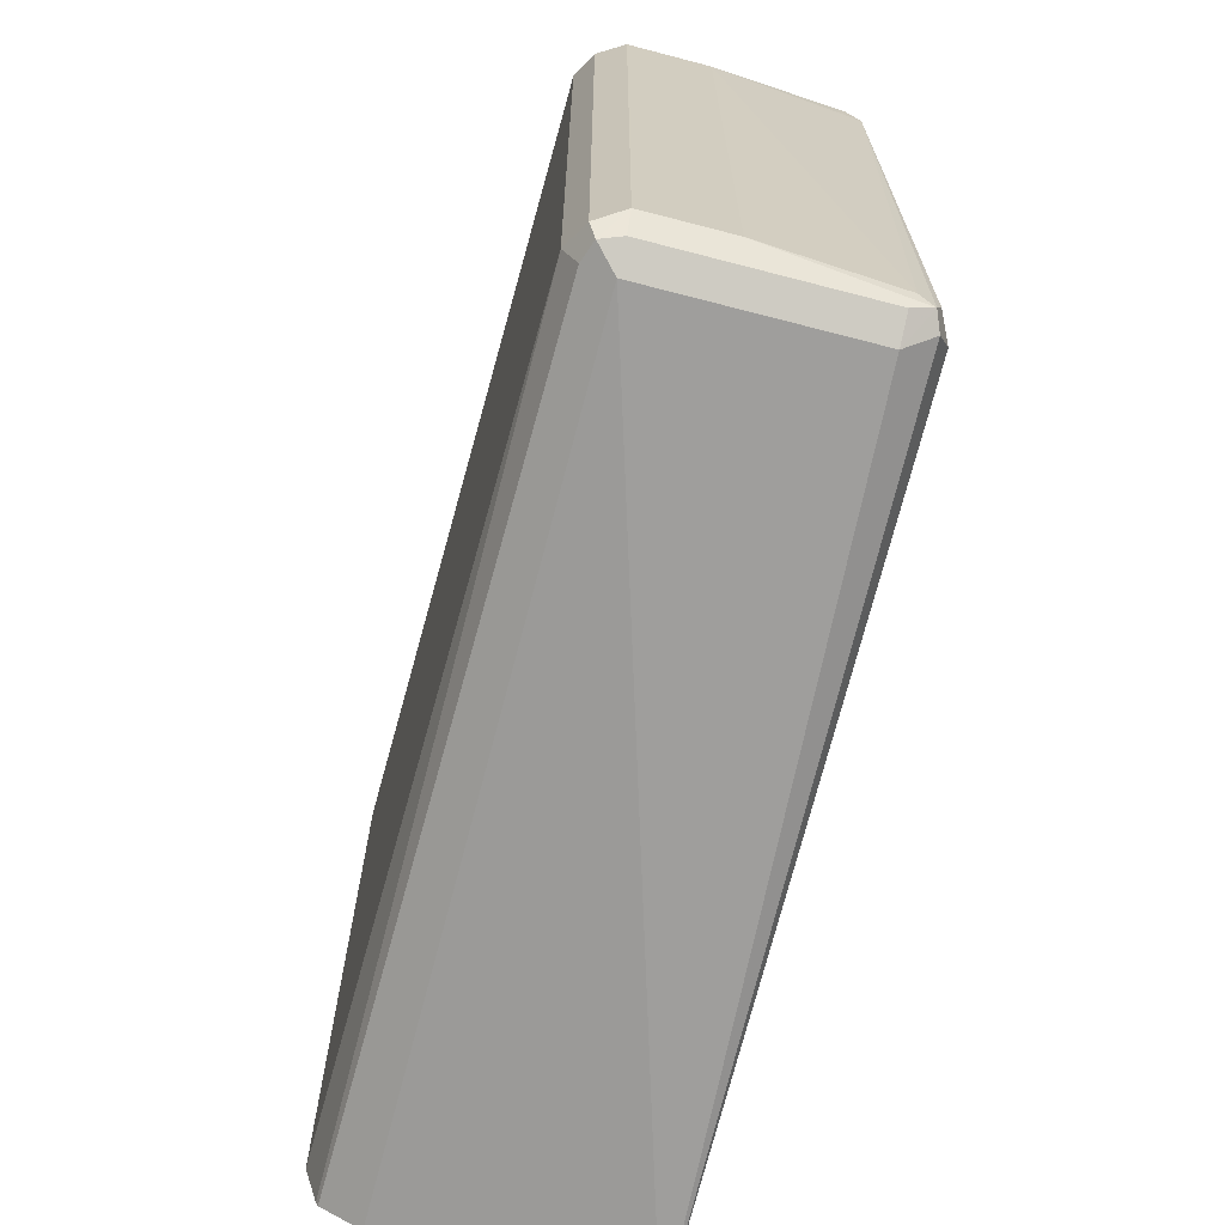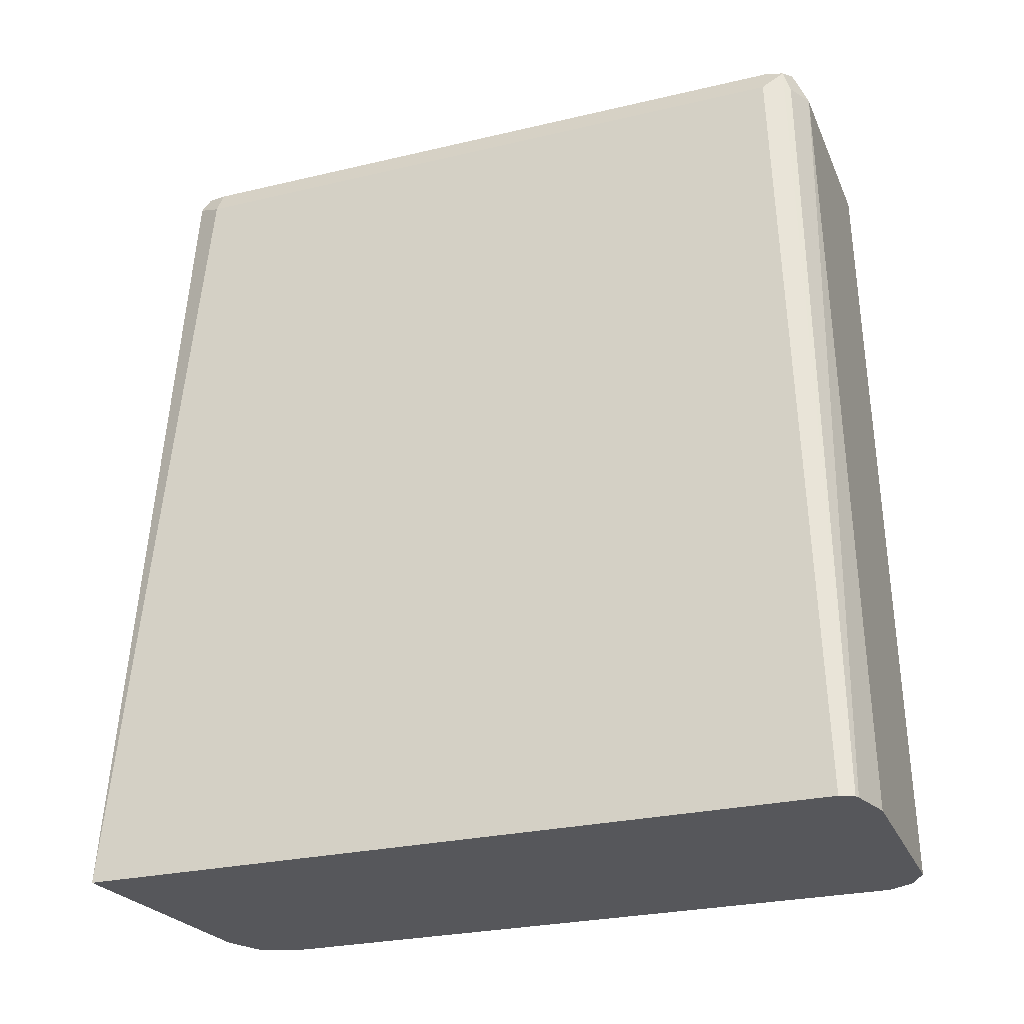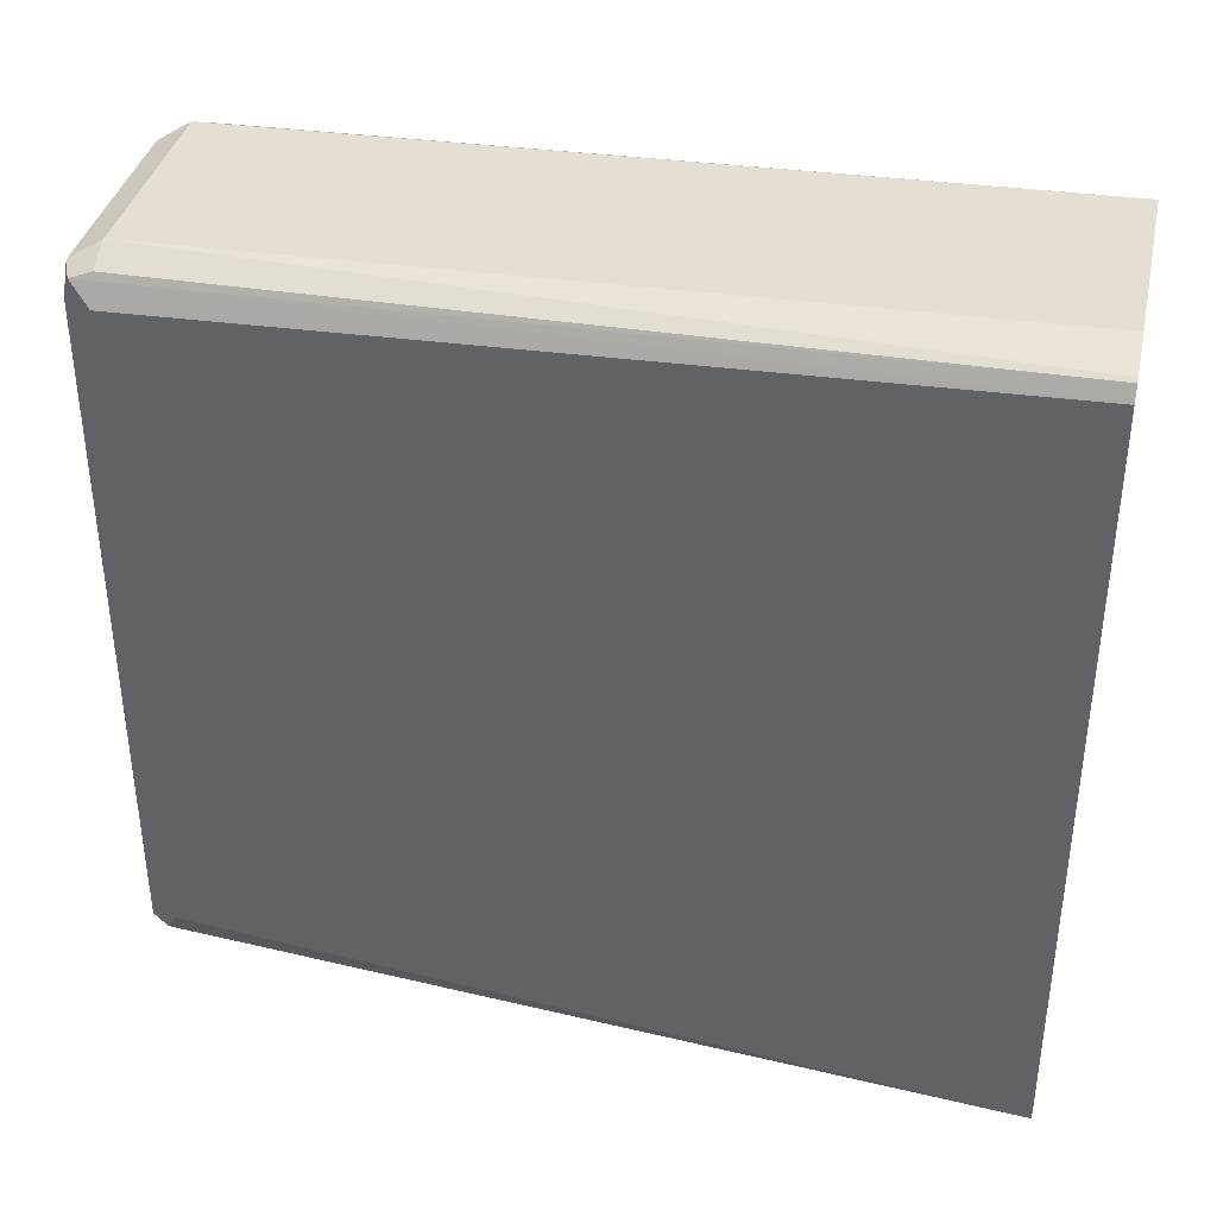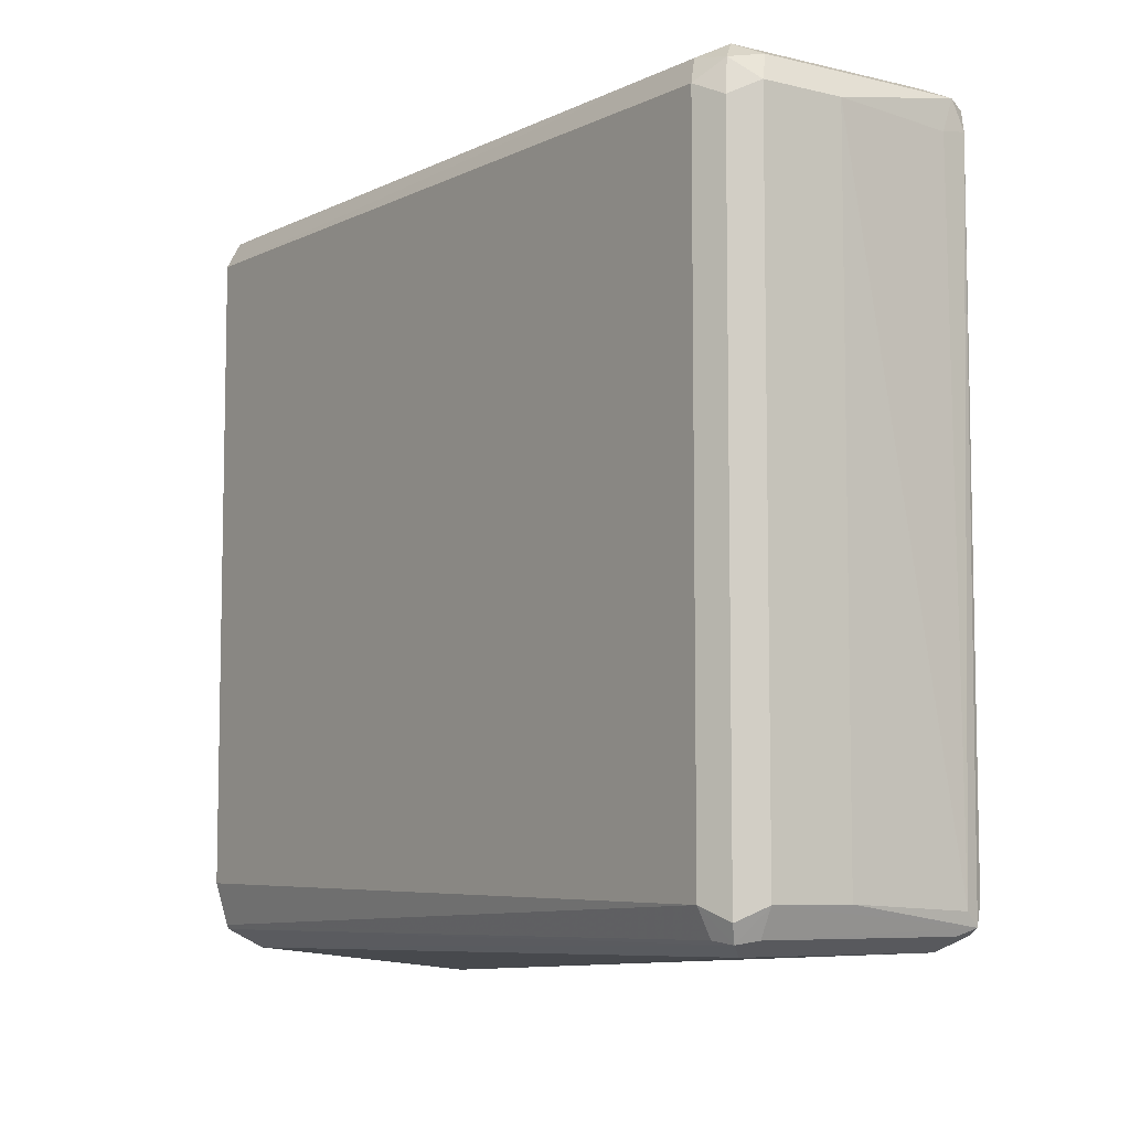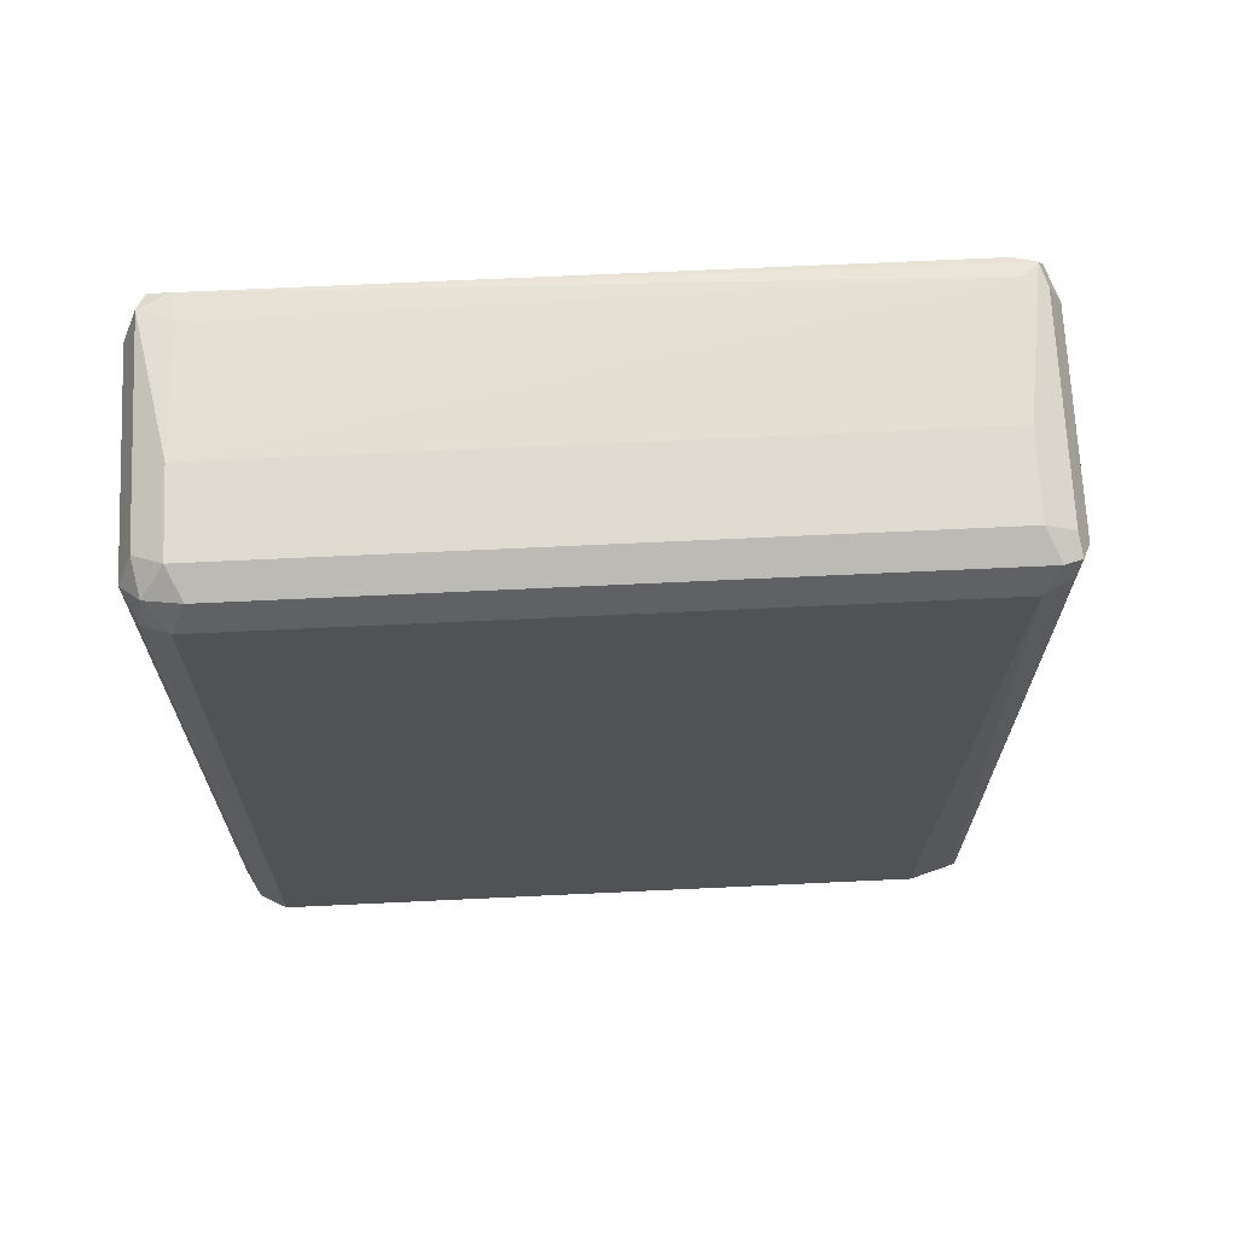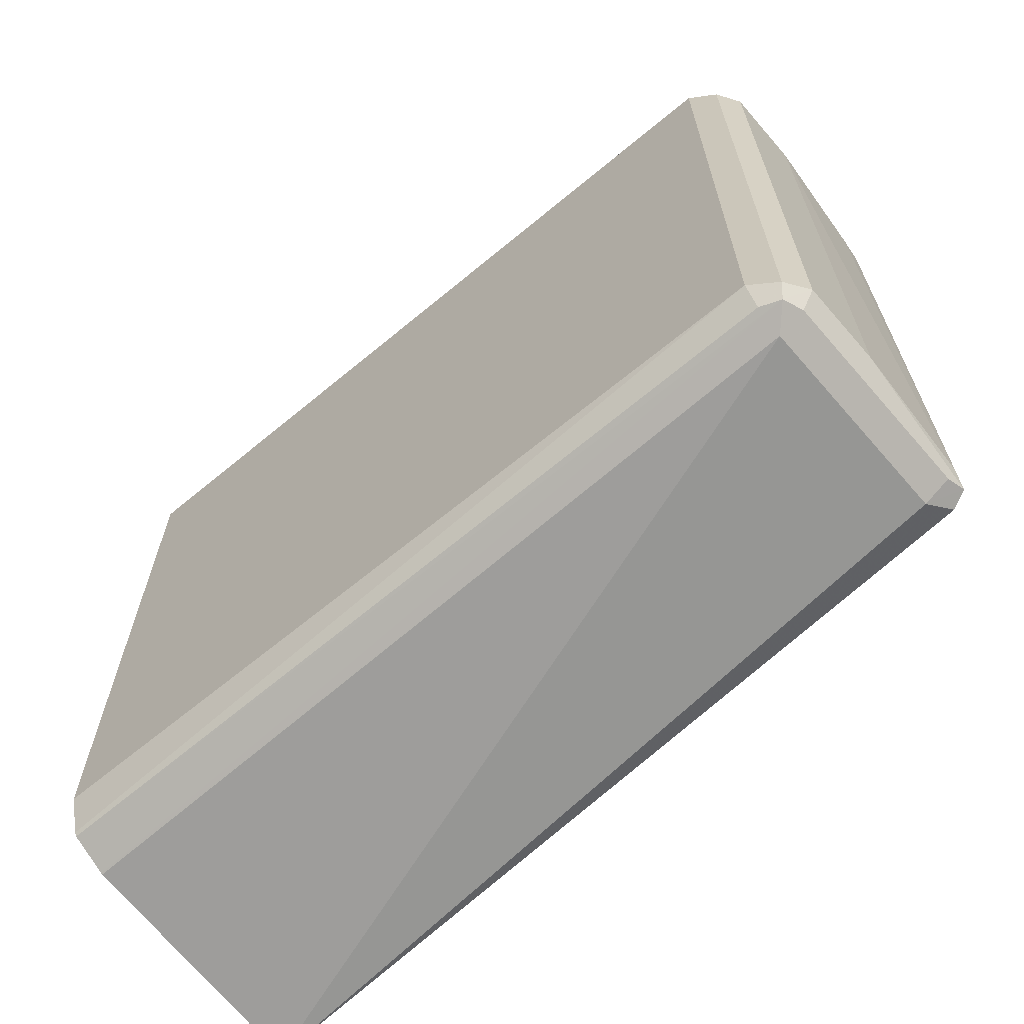
<metadata>
{"format":"obj","ext":"obj","renderer":"f3d","projection":"perspective","resolution":1024,"background":"white","views":[{"elev":-68.0,"azim":-14.6,"up":"+Y"},{"elev":-27.1,"azim":110.1,"up":"+Z"},{"elev":37.4,"azim":102.4,"up":"+Y"},{"elev":-7.1,"azim":-34.3,"up":"+Y"},{"elev":69.8,"azim":-92.7,"up":"+Z"},{"elev":-65.6,"azim":-49.0,"up":"+Y"}]}
</metadata>
<code>
v -0.1044 0.1829 0.4982
v -0.006209 0.1829 0.4982
v -0.1171 0.176 0.4982
v -0.1113 0.1702 0.8771
v -0.09818 0.1767 0.8837
v 0.01445 0.1767 0.4982
v -8.91e-06 0.1767 0.8837
v -0.124 0.1633 0.4982
v -0.1178 0.1571 0.8837
v -0.108 0.1669 0.8935
v -0.09164 0.1702 0.8968
v 0.01653 0.1757 0.4982
v 0.006543 0.1702 0.8968
v 0.01472 0.1669 0.8935
v 0.01308 0.1702 0.8837
v -0.124 -0.1509 0.4982
v -0.1178 -0.1571 0.8837
v -0.1113 0.1505 0.8968
v -0.09818 0.1571 0.9034
v 0.01904 0.1707 0.4982
v 0.01308 0.1571 0.8968
v -0.05891 0.1571 0.9034
v -8.91e-06 0.1546 0.8984
v 0.01308 -0.1571 0.8968
v 0.01963 -0.1571 0.8837
v 0.01963 0.1571 0.8837
v 0.01993 0.1689 0.4982
v -0.1178 -0.1715 0.4982
v -0.1113 -0.1702 0.8837
v -0.108 -0.1718 0.8935
v -0.1113 -0.1636 0.8968
v -0.09818 -0.1571 0.9034
v 0.00326 -0.1604 0.9001
v 0.009813 -0.1669 0.8984
v -0.05891 -0.1571 0.9034
v 0.01308 -0.1702 0.8902
v 0.01993 -0.1967 0.4982
v 0.01993 -0.1767 0.506
v 0.01993 -0.158 0.51
v 0.01993 0.1571 0.51
v 0.01993 0.1634 0.5038
v -0.1168 -0.1736 0.4982
v -8.91e-06 -0.1702 0.8968
v -0.09818 -0.1702 0.8968
v -0.09889 -0.1826 0.4982
v -0.09818 -0.1767 0.8837
v -8.91e-06 -0.1767 0.8837
v 0.01963 -0.1967 0.4982
v -0.09818 -0.1829 0.4982
f 26 40 41
f 22 33 23
f 25 40 26
f 25 39 40
f 25 38 39
f 25 37 38
f 25 36 37
f 25 34 36
f 24 34 25
f 16 28 17
f 19 35 22
f 21 34 24
f 21 33 34
f 21 23 33
f 19 32 35
f 18 32 19
f 18 31 32
f 17 28 29
f 17 30 31
f 17 29 30
f 22 35 33
f 26 41 27
f 30 45 46
f 27 40 39
f 37 46 48
f 14 27 20
f 37 47 46
f 36 47 37
f 34 47 36
f 34 43 47
f 34 44 43
f 33 35 34
f 32 44 34
f 27 41 40
f 32 34 35
f 30 46 47
f 30 42 45
f 30 32 31
f 30 44 32
f 30 43 44
f 29 42 30
f 28 42 29
f 27 38 37
f 27 39 38
f 30 47 43
f 14 26 27
f 4 10 5
f 14 24 25
f 3 8 4
f 2 7 6
f 1 7 2
f 1 5 7
f 1 4 5
f 1 3 4
f 1 8 3
f 1 16 8
f 1 28 16
f 4 9 10
f 1 42 28
f 1 49 45
f 1 48 49
f 1 37 48
f 1 27 37
f 1 20 27
f 1 12 20
f 1 6 12
f 1 2 6
f 45 49 46
f 1 45 42
f 14 25 26
f 4 8 9
f 5 11 13
f 14 21 24
f 13 23 21
f 13 22 23
f 13 21 14
f 12 14 20
f 12 15 14
f 11 22 13
f 11 19 22
f 10 19 11
f 5 10 11
f 10 18 19
f 9 31 18
f 9 17 31
f 8 17 9
f 8 16 17
f 7 15 12
f 7 14 15
f 7 13 14
f 6 7 12
f 5 13 7
f 9 18 10
f 46 49 48

</code>
